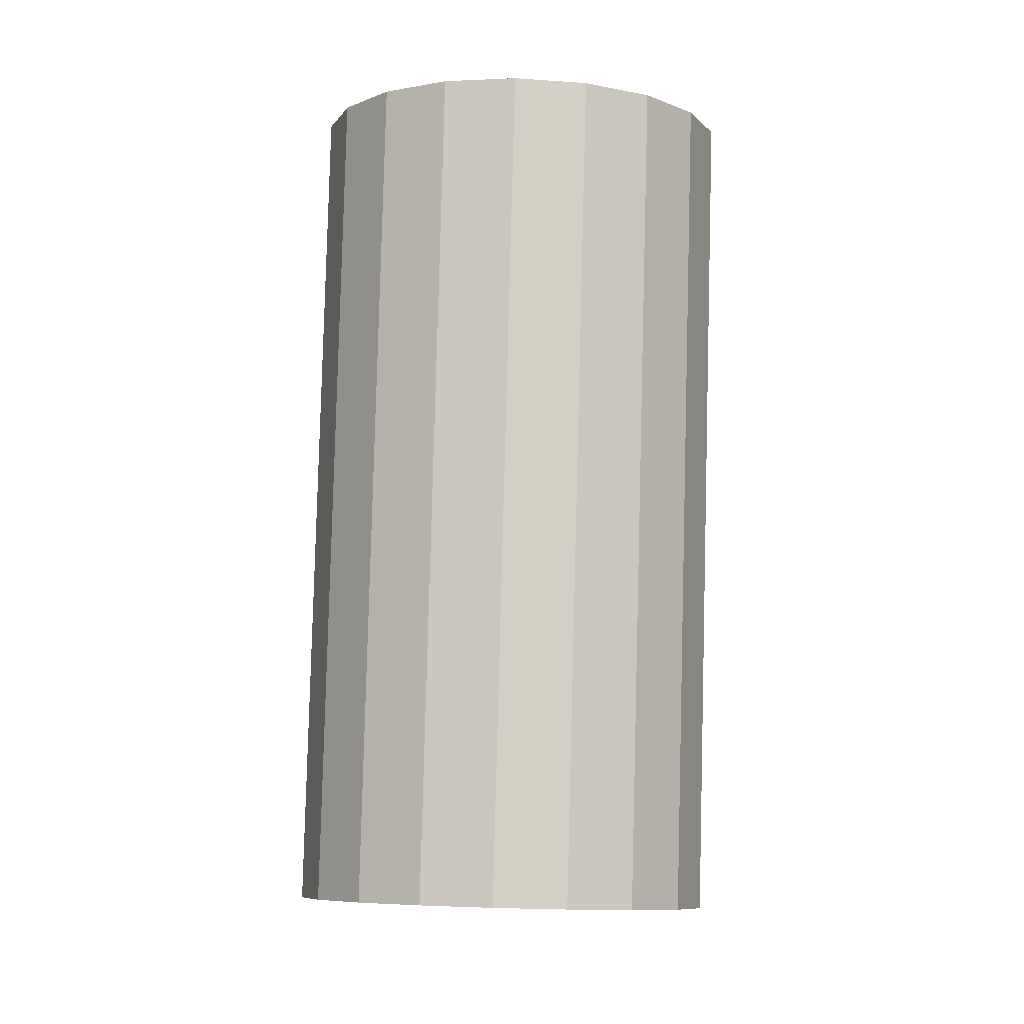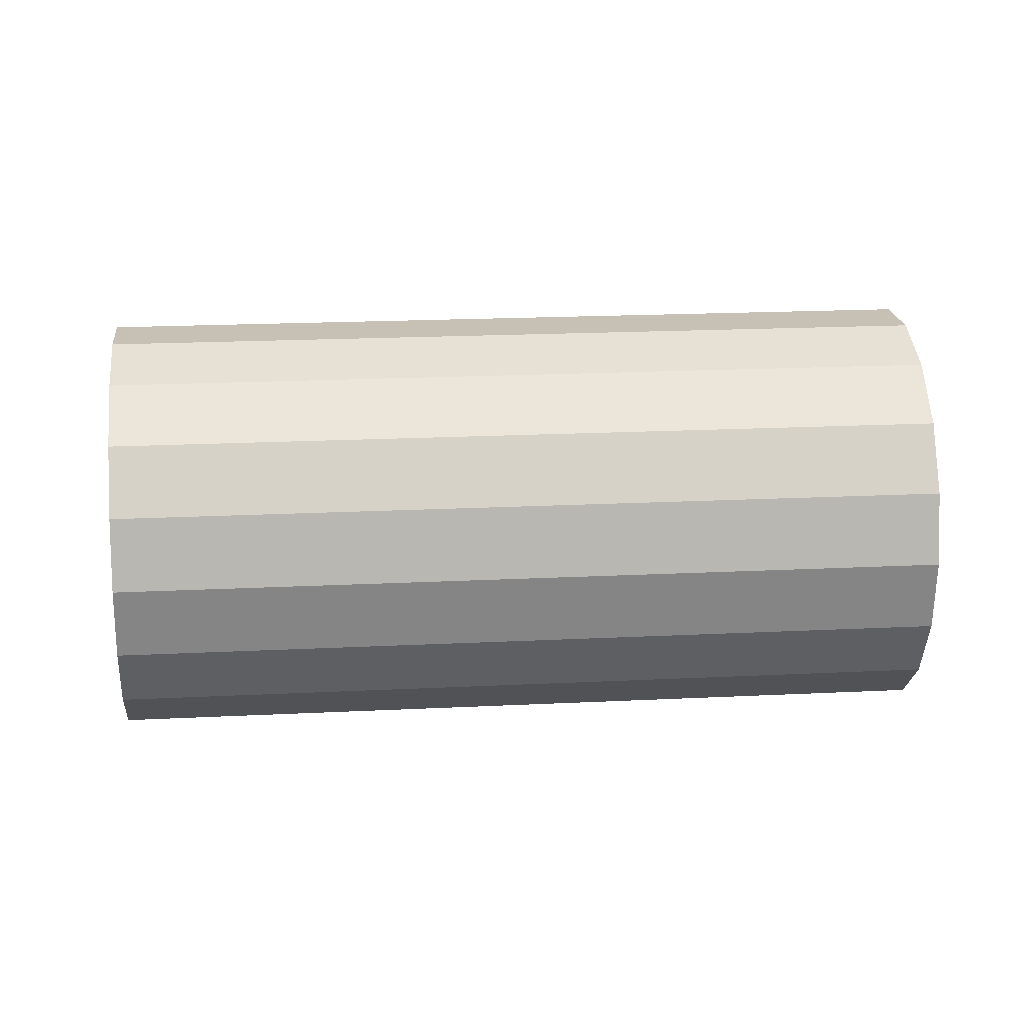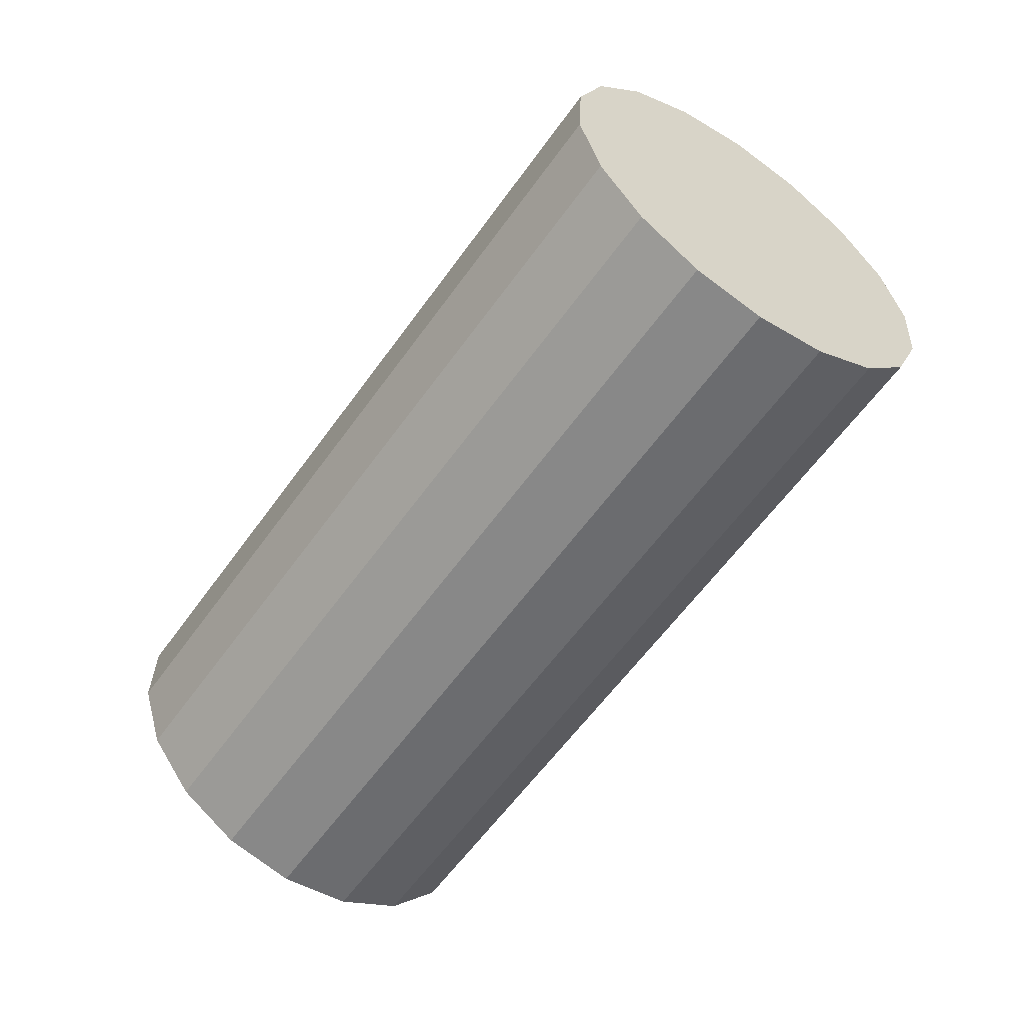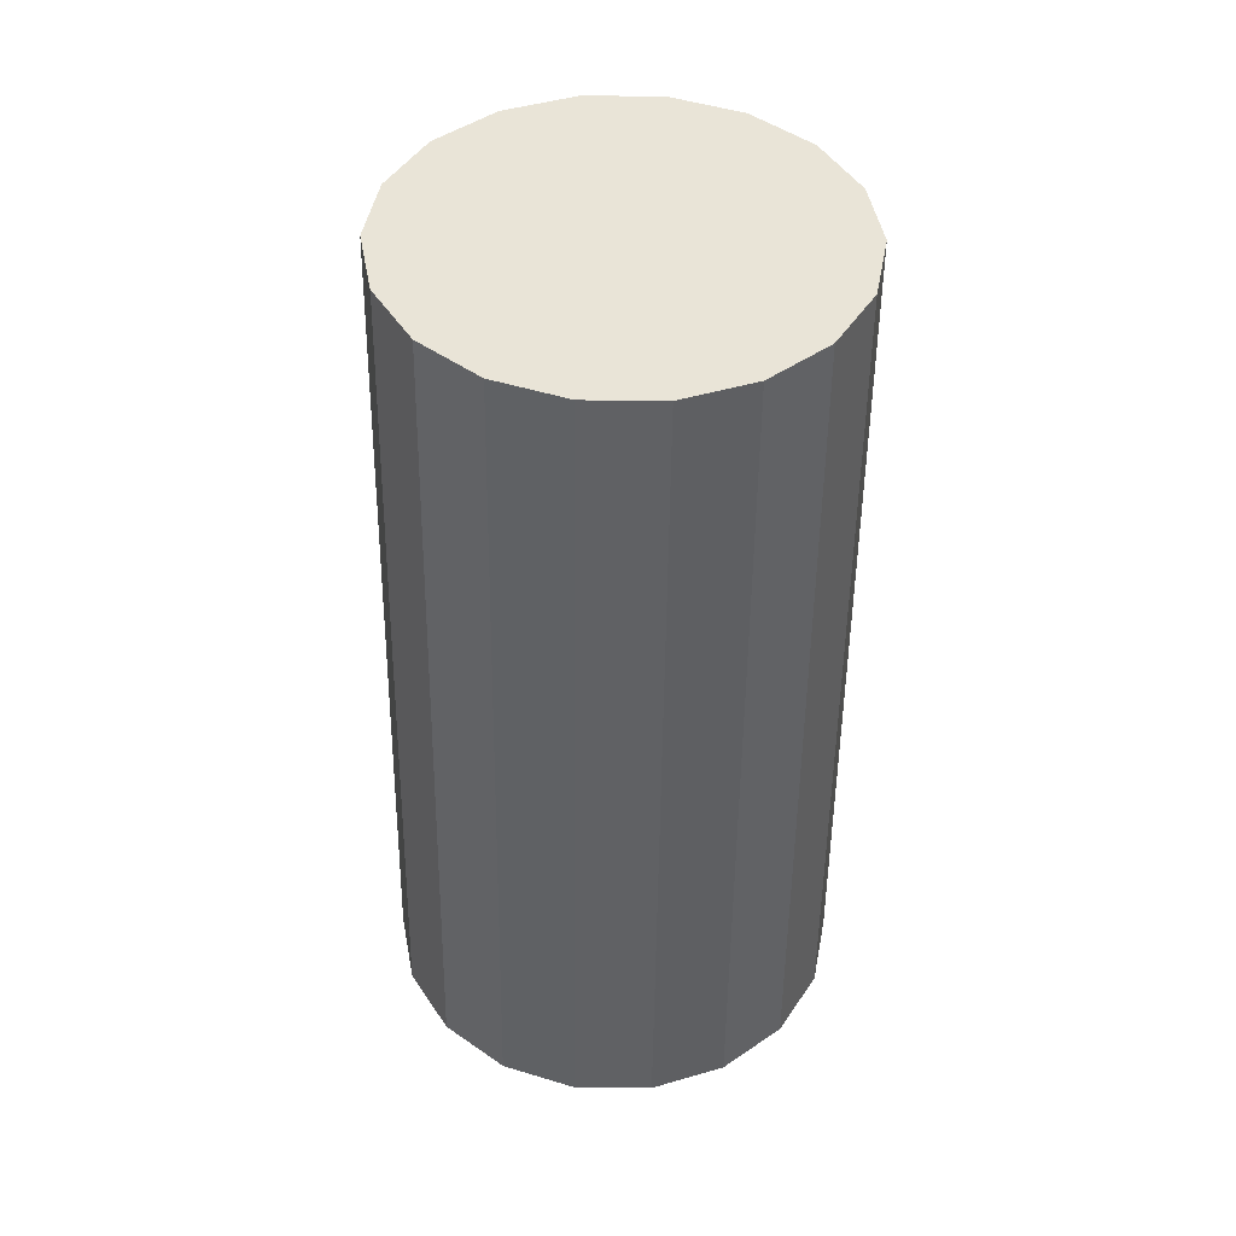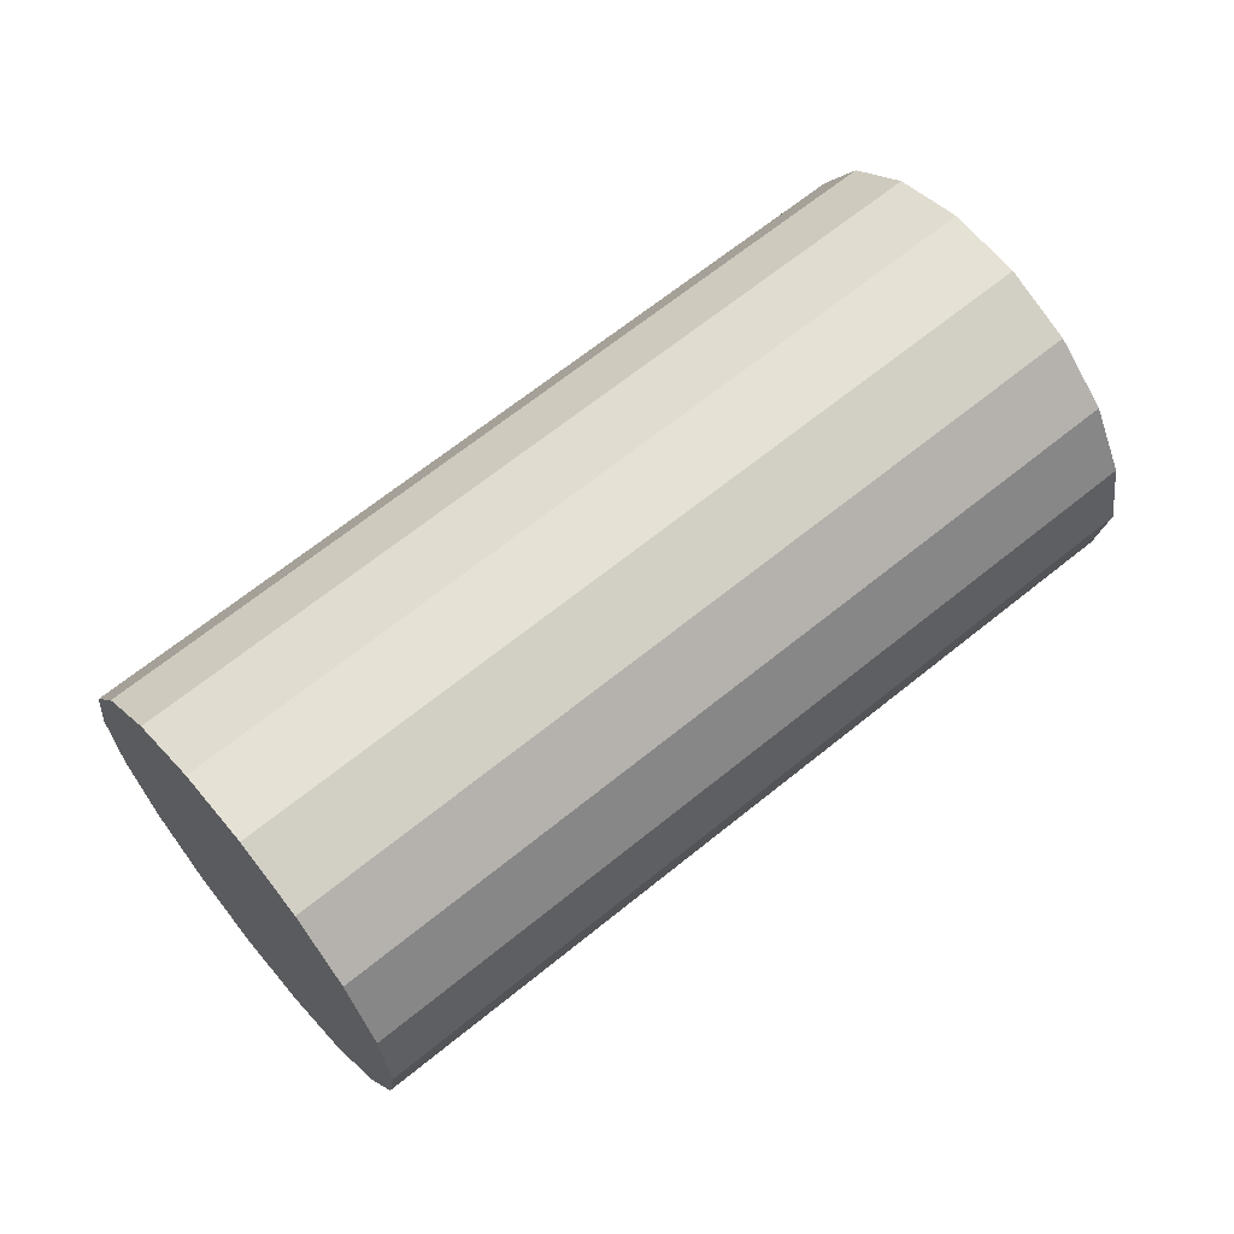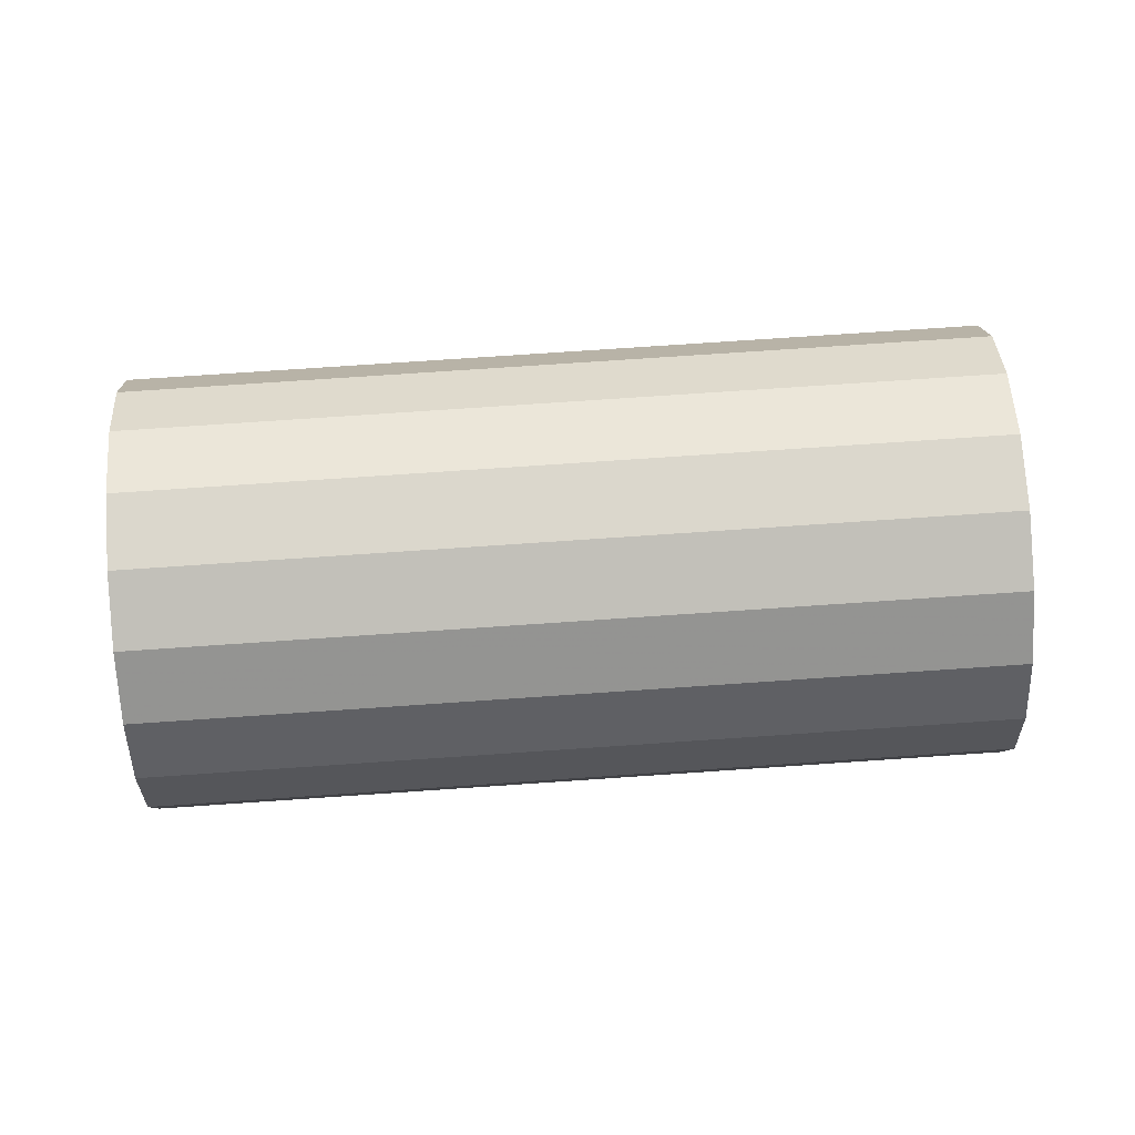
<metadata>
{"format":"obj","ext":"obj","renderer":"f3d","projection":"perspective","resolution":1024,"background":"white","views":[{"elev":27.5,"azim":92.6,"up":"+Z"},{"elev":18.5,"azim":-131.0,"up":"+Y"},{"elev":25.2,"azim":-169.8,"up":"+Z"},{"elev":-46.9,"azim":-36.0,"up":"+Y"},{"elev":65.1,"azim":15.2,"up":"+Y"},{"elev":73.4,"azim":-129.3,"up":"+Y"}]}
</metadata>
<code>
v  -75.46 13.84 -44.72
v  -48.8 1.939 -25.79
v  -47.08 13.84 -24.58
v  -53.72 -8.527 -29.29
v  -61.27 -16.3 -34.65
v  -70.53 -20.43 -41.22
v  -80.39 -20.43 -48.22
v  -89.65 -16.3 -54.8
v  -97.19 -8.527 -60.15
v  -102.1 1.939 -63.65
v  -103.8 13.84 -64.87
v  -102.1 25.74 -63.65
v  -97.19 36.21 -60.15
v  -89.65 43.98 -54.8
v  -80.39 48.11 -48.22
v  -70.53 48.11 -41.22
v  -61.27 43.98 -34.65
v  -53.72 36.21 -29.29
v  -48.8 25.74 -25.79
v  -64.72 1.939 -3.363
v  -63.01 13.84 -2.148
v  -69.65 -8.527 -6.862
v  -77.19 -16.3 -12.22
v  -86.46 -20.43 -18.8
v  -96.31 -20.43 -25.79
v  -105.6 -16.3 -32.37
v  -113.1 -8.527 -37.73
v  -118 1.939 -41.22
v  -119.8 13.84 -42.44
v  -118 25.74 -41.22
v  -113.1 36.21 -37.73
v  -105.6 43.98 -32.37
v  -96.31 48.11 -25.79
v  -86.46 48.11 -18.8
v  -77.19 43.98 -12.22
v  -69.65 36.21 -6.862
v  -64.72 25.74 -3.363
v  -80.64 1.939 19.06
v  -78.93 13.84 20.28
v  -85.57 -8.527 15.57
v  -93.12 -16.3 10.21
v  -102.4 -20.43 3.632
v  -112.2 -20.43 -3.364
v  -121.5 -16.3 -9.939
v  -129 -8.527 -15.3
v  -134 1.939 -18.8
v  -135.7 13.84 -20.01
v  -134 25.74 -18.8
v  -129 36.21 -15.3
v  -121.5 43.98 -9.939
v  -112.2 48.11 -3.364
v  -102.4 48.11 3.632
v  -93.12 43.98 10.21
v  -85.57 36.21 15.57
v  -80.64 25.74 19.06
v  -96.57 1.939 41.49
v  -94.86 13.84 42.71
v  -101.5 -8.527 37.99
v  -109 -16.3 32.64
v  -118.3 -20.43 26.06
v  -128.2 -20.43 19.06
v  -137.4 -16.3 12.49
v  -145 -8.527 7.13
v  -149.9 1.939 3.632
v  -151.6 13.84 2.417
v  -149.9 25.74 3.632
v  -145 36.21 7.13
v  -137.4 43.98 12.49
v  -128.2 48.11 19.06
v  -118.3 48.11 26.06
v  -109 43.98 32.64
v  -101.5 36.21 37.99
v  -96.57 25.74 41.49
v  -112.5 1.939 63.92
v  -110.8 13.84 65.14
v  -117.4 -8.527 60.42
v  -125 -16.3 55.06
v  -134.2 -20.43 48.49
v  -144.1 -20.43 41.49
v  -153.3 -16.3 34.92
v  -160.9 -8.527 29.56
v  -165.8 1.939 26.06
v  -167.5 13.84 24.84
v  -165.8 25.74 26.06
v  -160.9 36.21 29.56
v  -153.3 43.98 34.92
v  -144.1 48.11 41.49
v  -134.2 48.11 48.49
v  -125 43.98 55.06
v  -117.4 36.21 60.42
v  -112.5 25.74 63.92
v  -128.4 1.939 86.35
v  -126.7 13.84 87.56
v  -133.3 -8.527 82.85
v  -140.9 -16.3 77.49
v  -150.2 -20.43 70.92
v  -160 -20.43 63.92
v  -169.3 -16.3 57.35
v  -176.8 -8.527 51.99
v  -181.7 1.939 48.49
v  -183.5 13.84 47.27
v  -181.7 25.74 48.49
v  -176.8 36.21 51.99
v  -169.3 43.98 57.35
v  -160 48.11 63.92
v  -150.2 48.11 70.92
v  -140.9 43.98 77.49
v  -133.3 36.21 82.85
v  -128.4 25.74 86.35
v  -155.1 13.84 67.42
g remove
f 3 2 1
f 2 4 1
f 4 5 1
f 5 6 1
f 6 7 1
f 7 8 1
f 8 9 1
f 9 10 1
f 10 11 1
f 11 12 1
f 12 13 1
f 13 14 1
f 14 15 1
f 15 16 1
f 16 17 1
f 17 18 1
f 18 19 1
f 19 3 1
f 21 20 3
f 20 2 3
f 20 22 2
f 22 4 2
f 22 23 4
f 23 5 4
f 23 24 5
f 24 6 5
f 24 25 6
f 25 7 6
f 25 26 7
f 26 8 7
f 26 27 8
f 27 9 8
f 27 28 9
f 28 10 9
f 28 29 10
f 29 11 10
f 29 30 11
f 30 12 11
f 30 31 12
f 31 13 12
f 31 32 13
f 32 14 13
f 32 33 14
f 33 15 14
f 33 34 15
f 34 16 15
f 34 35 16
f 35 17 16
f 35 36 17
f 36 18 17
f 36 37 18
f 37 19 18
f 37 21 19
f 21 3 19
f 39 38 21
f 38 20 21
f 38 40 20
f 40 22 20
f 40 41 22
f 41 23 22
f 41 42 23
f 42 24 23
f 42 43 24
f 43 25 24
f 43 44 25
f 44 26 25
f 44 45 26
f 45 27 26
f 45 46 27
f 46 28 27
f 46 47 28
f 47 29 28
f 47 48 29
f 48 30 29
f 48 49 30
f 49 31 30
f 49 50 31
f 50 32 31
f 50 51 32
f 51 33 32
f 51 52 33
f 52 34 33
f 52 53 34
f 53 35 34
f 53 54 35
f 54 36 35
f 54 55 36
f 55 37 36
f 55 39 37
f 39 21 37
f 57 56 39
f 56 38 39
f 56 58 38
f 58 40 38
f 58 59 40
f 59 41 40
f 59 60 41
f 60 42 41
f 60 61 42
f 61 43 42
f 61 62 43
f 62 44 43
f 62 63 44
f 63 45 44
f 63 64 45
f 64 46 45
f 64 65 46
f 65 47 46
f 65 66 47
f 66 48 47
f 66 67 48
f 67 49 48
f 67 68 49
f 68 50 49
f 68 69 50
f 69 51 50
f 69 70 51
f 70 52 51
f 70 71 52
f 71 53 52
f 71 72 53
f 72 54 53
f 72 73 54
f 73 55 54
f 73 57 55
f 57 39 55
f 75 74 57
f 74 56 57
f 74 76 56
f 76 58 56
f 76 77 58
f 77 59 58
f 77 78 59
f 78 60 59
f 78 79 60
f 79 61 60
f 79 80 61
f 80 62 61
f 80 81 62
f 81 63 62
f 81 82 63
f 82 64 63
f 82 83 64
f 83 65 64
f 83 84 65
f 84 66 65
f 84 85 66
f 85 67 66
f 85 86 67
f 86 68 67
f 86 87 68
f 87 69 68
f 87 88 69
f 88 70 69
f 88 89 70
f 89 71 70
f 89 90 71
f 90 72 71
f 90 91 72
f 91 73 72
f 91 75 73
f 75 57 73
f 93 92 75
f 92 74 75
f 92 94 74
f 94 76 74
f 94 95 76
f 95 77 76
f 95 96 77
f 96 78 77
f 96 97 78
f 97 79 78
f 97 98 79
f 98 80 79
f 98 99 80
f 99 81 80
f 99 100 81
f 100 82 81
f 100 101 82
f 101 83 82
f 101 102 83
f 102 84 83
f 102 103 84
f 103 85 84
f 103 104 85
f 104 86 85
f 104 105 86
f 105 87 86
f 105 106 87
f 106 88 87
f 106 107 88
f 107 89 88
f 107 108 89
f 108 90 89
f 108 109 90
f 109 91 90
f 109 93 91
f 93 75 91
f 92 93 110
f 94 92 110
f 95 94 110
f 96 95 110
f 97 96 110
f 98 97 110
f 99 98 110
f 100 99 110
f 101 100 110
f 102 101 110
f 103 102 110
f 104 103 110
f 105 104 110
f 106 105 110
f 107 106 110
f 108 107 110
f 109 108 110
f 93 109 110

</code>
